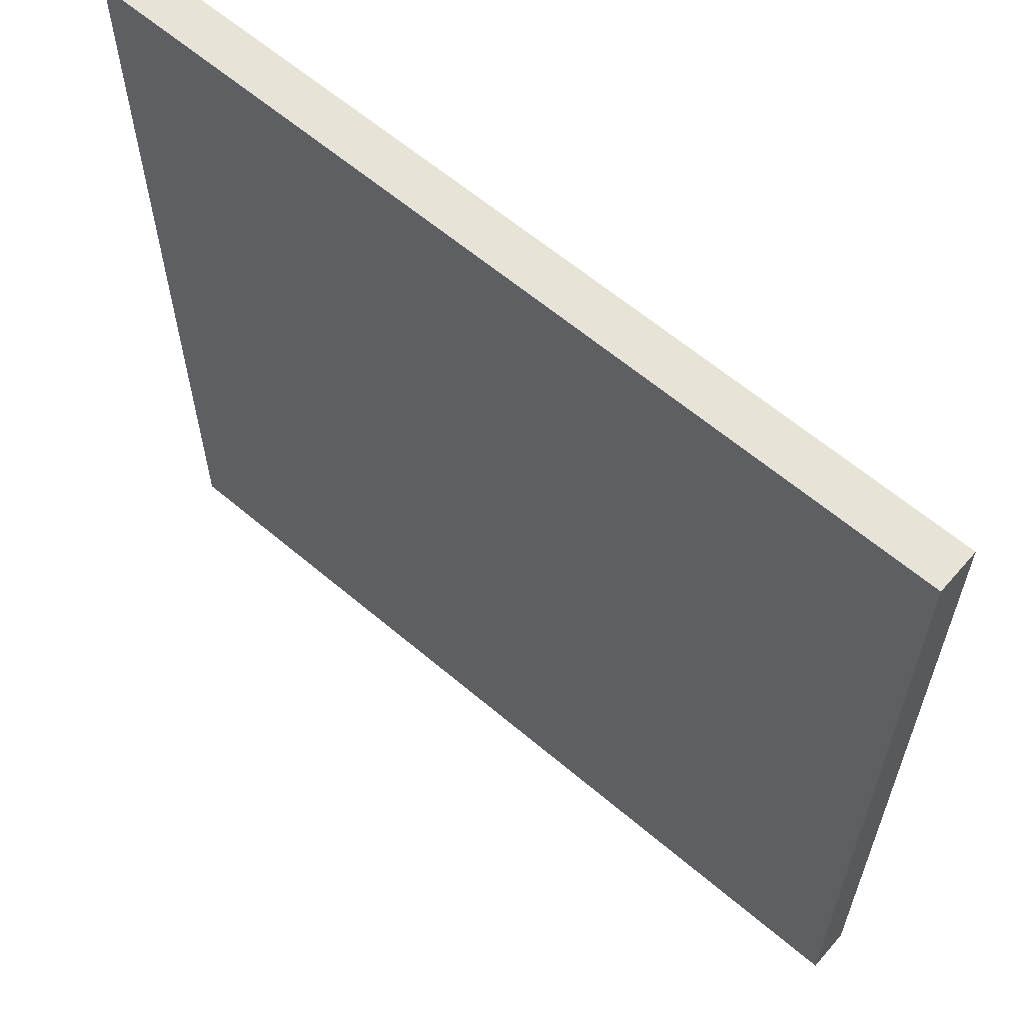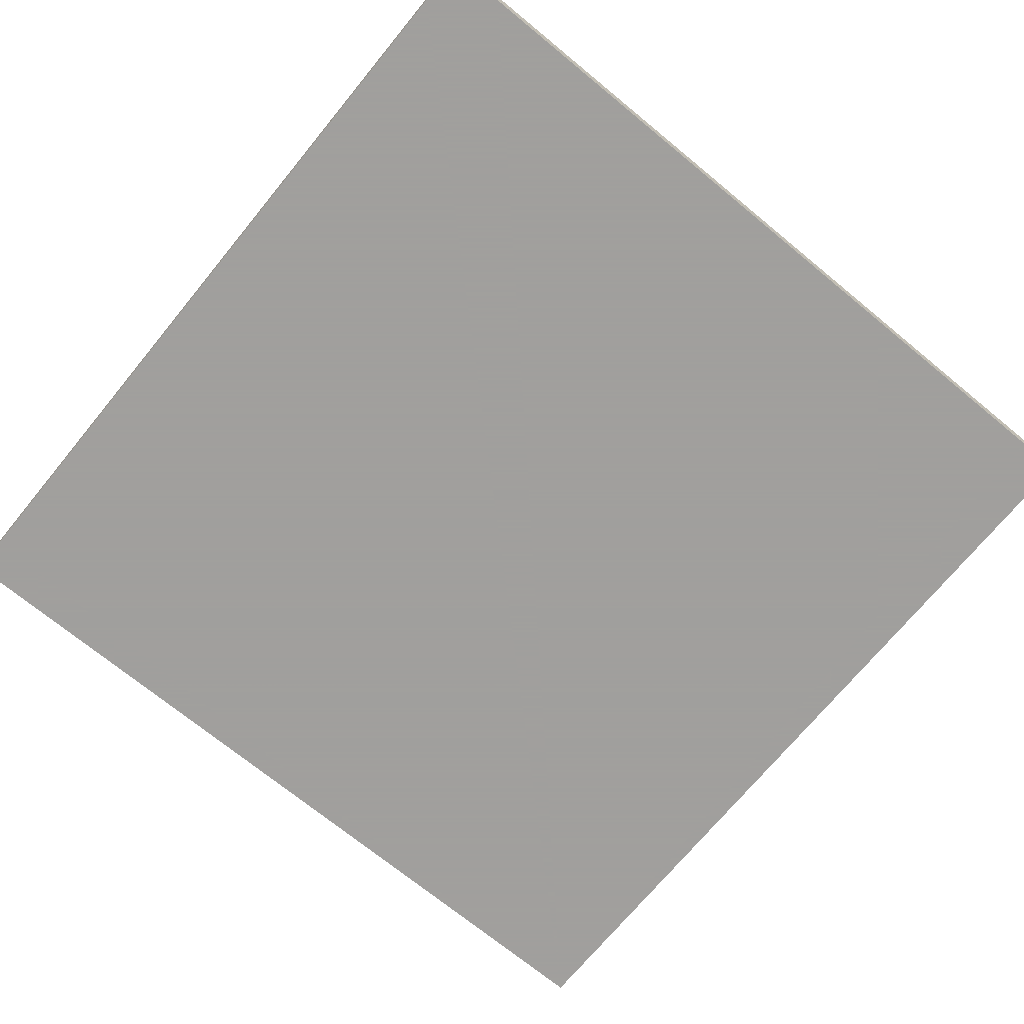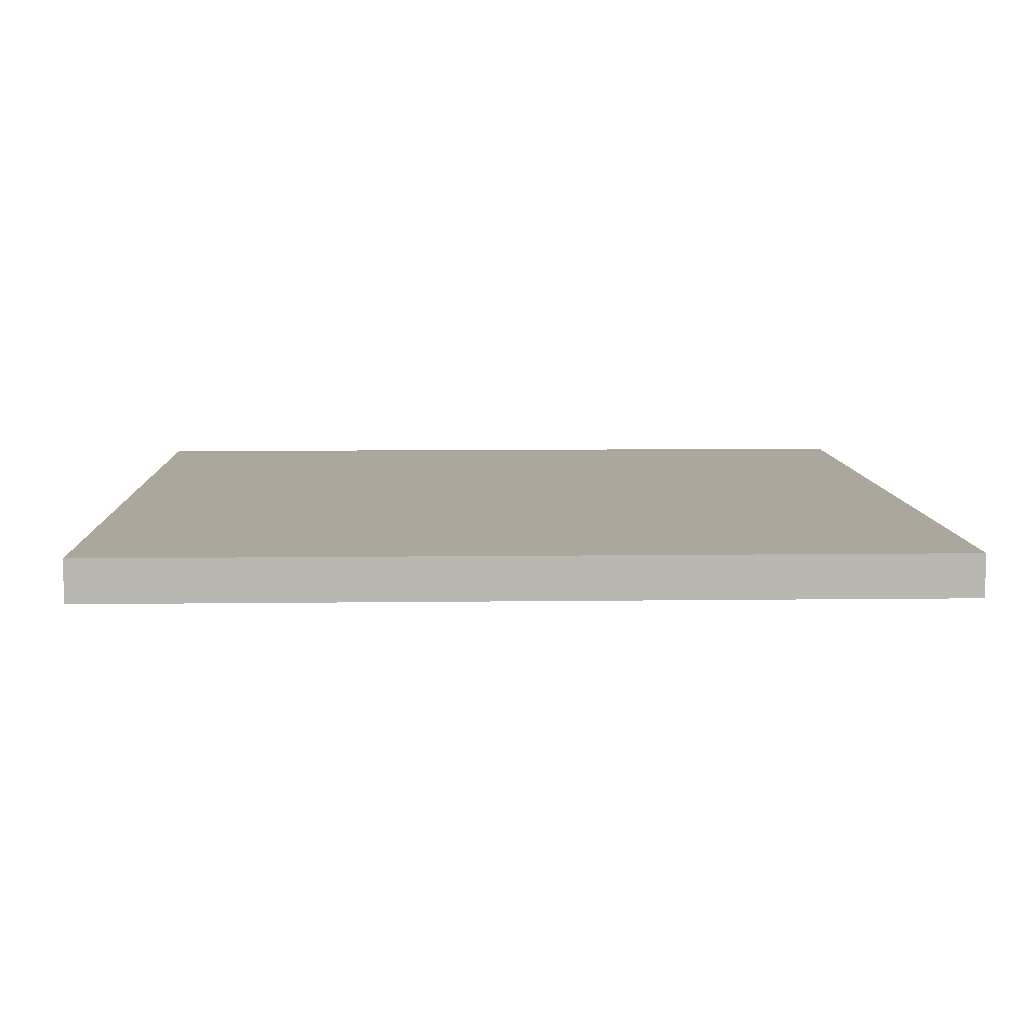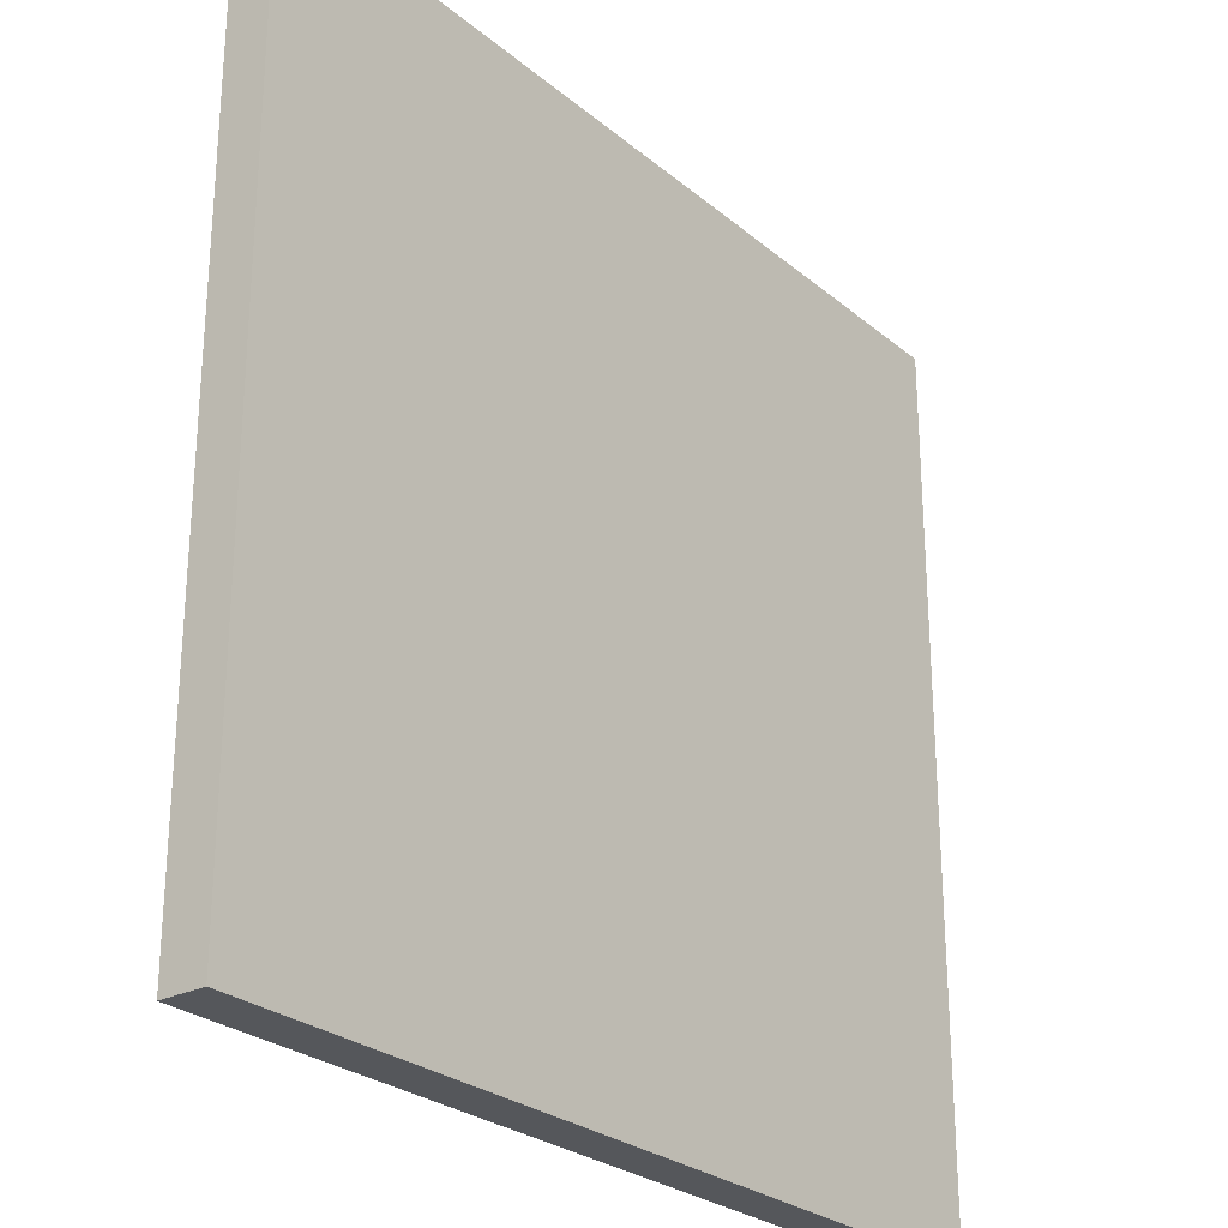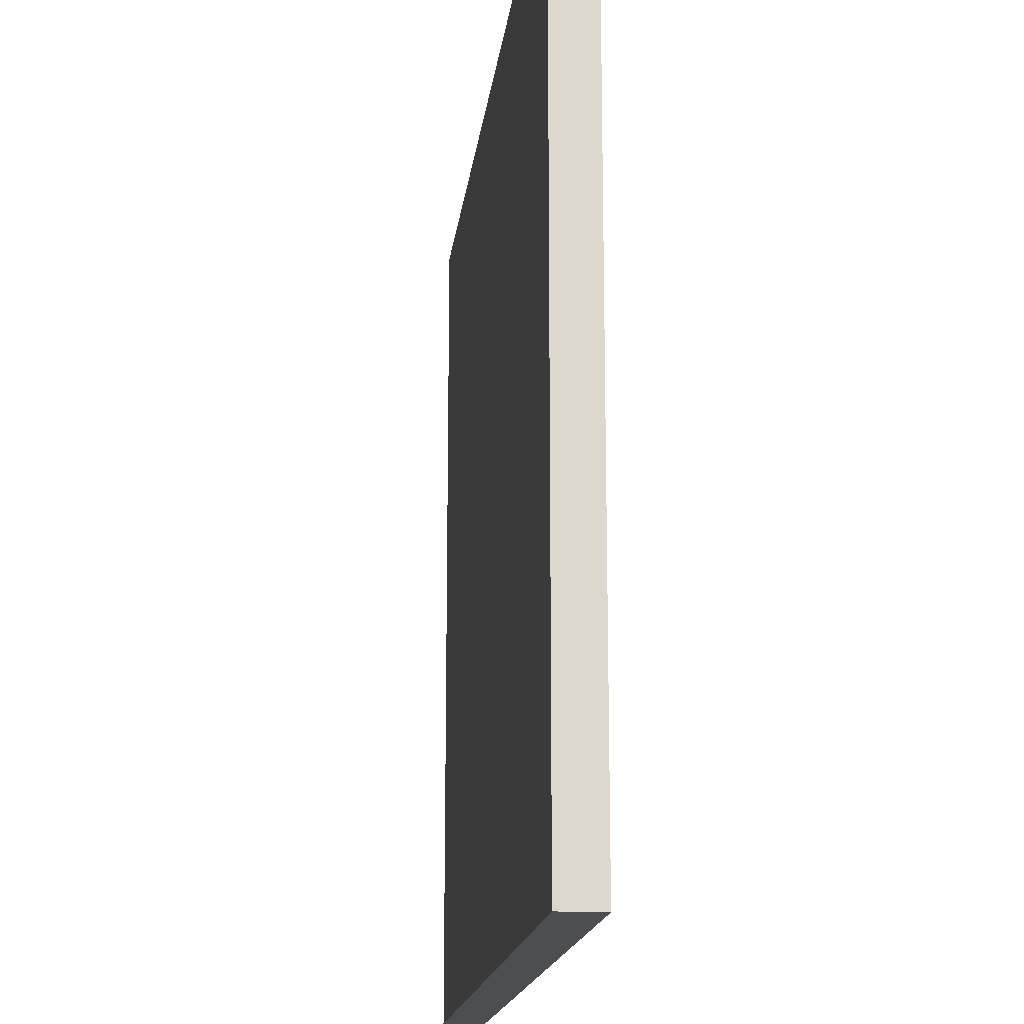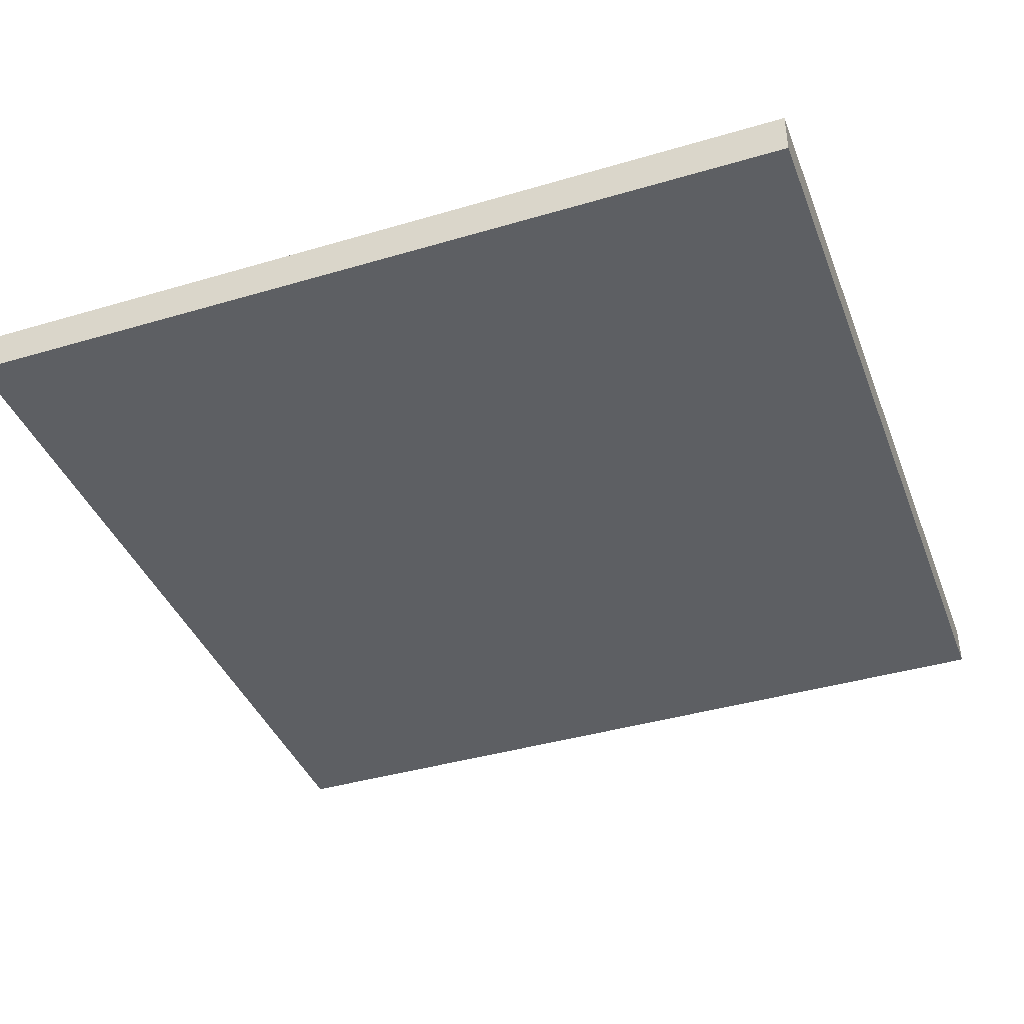
<metadata>
{"format":"obj","ext":"obj","renderer":"f3d","projection":"perspective","resolution":1024,"background":"white","views":[{"elev":61.7,"azim":-139.2,"up":"+Z"},{"elev":-71.5,"azim":140.6,"up":"+Y"},{"elev":8.3,"azim":88.0,"up":"+Y"},{"elev":-26.6,"azim":-51.9,"up":"+Z"},{"elev":-16.8,"azim":-96.7,"up":"+Z"},{"elev":-39.9,"azim":-69.9,"up":"+Y"}]}
</metadata>
<code>
o obj_0
v 100 		99 		100
v 0 		99 		100
v 0 		94 		100
v 100 		94 		100
v 100 		94 		0
v 0 		94 		0
v 0 		99 		0
v 100 		99 		0
g group_0_15277357
f 1 2 3
f 1 3 4
f 5 6 7
f 5 7 8
f 1 8 7
f 1 7 2
f 2 7 6
f 2 6 3
f 3 6 5
f 3 5 4
f 4 5 8
f 4 8 1

</code>
